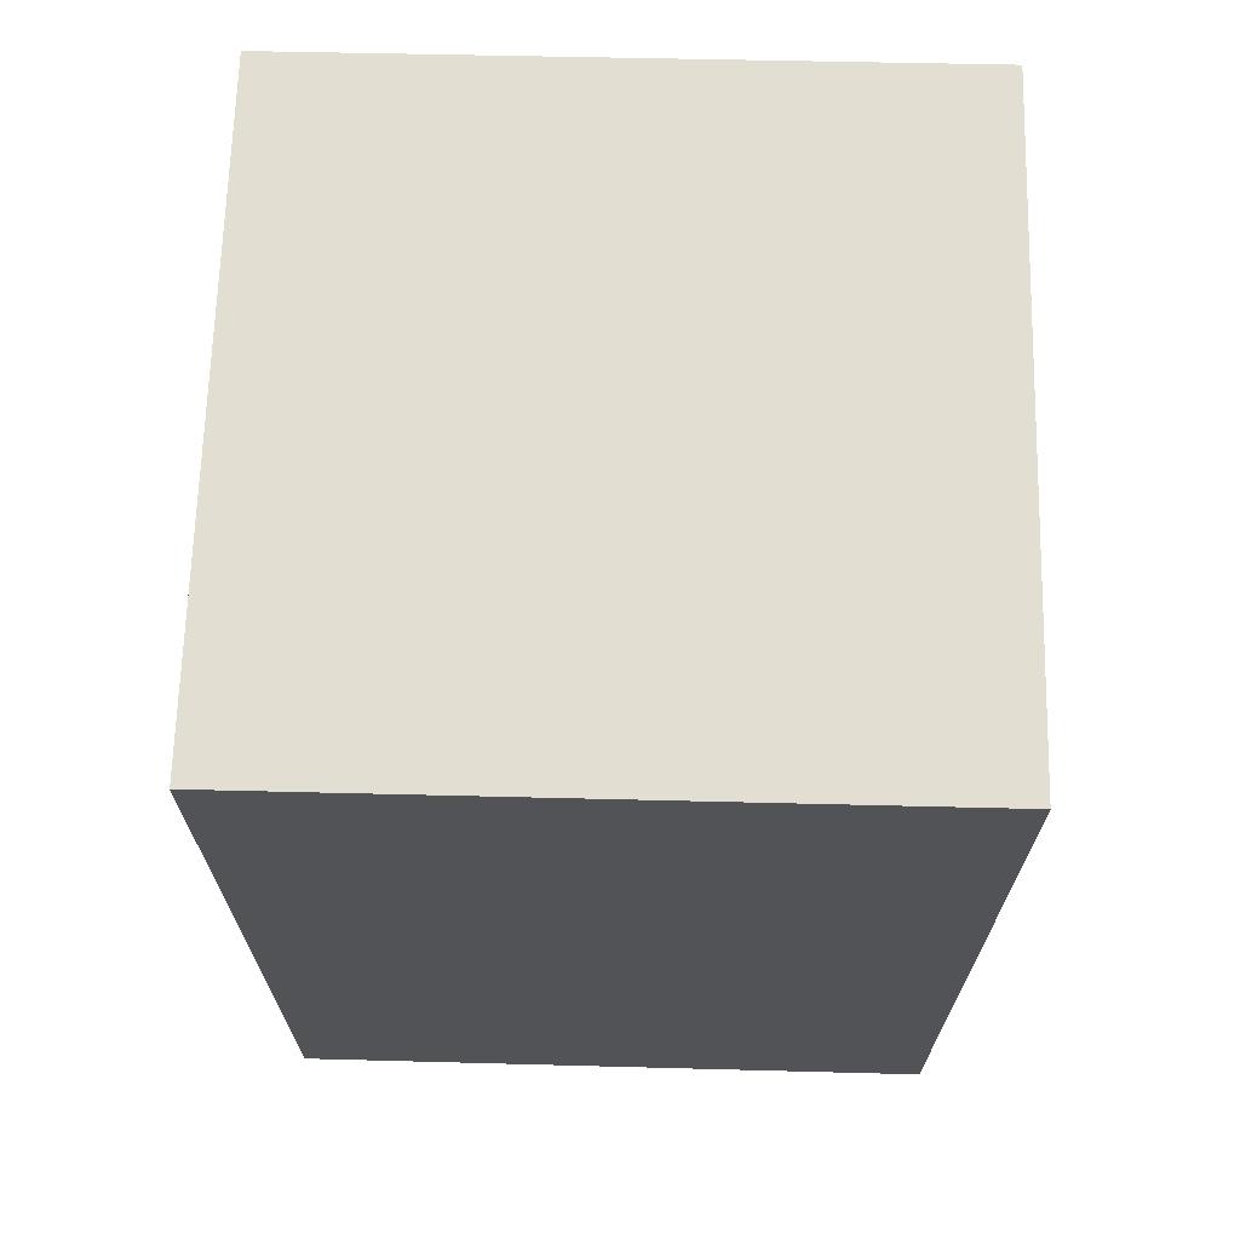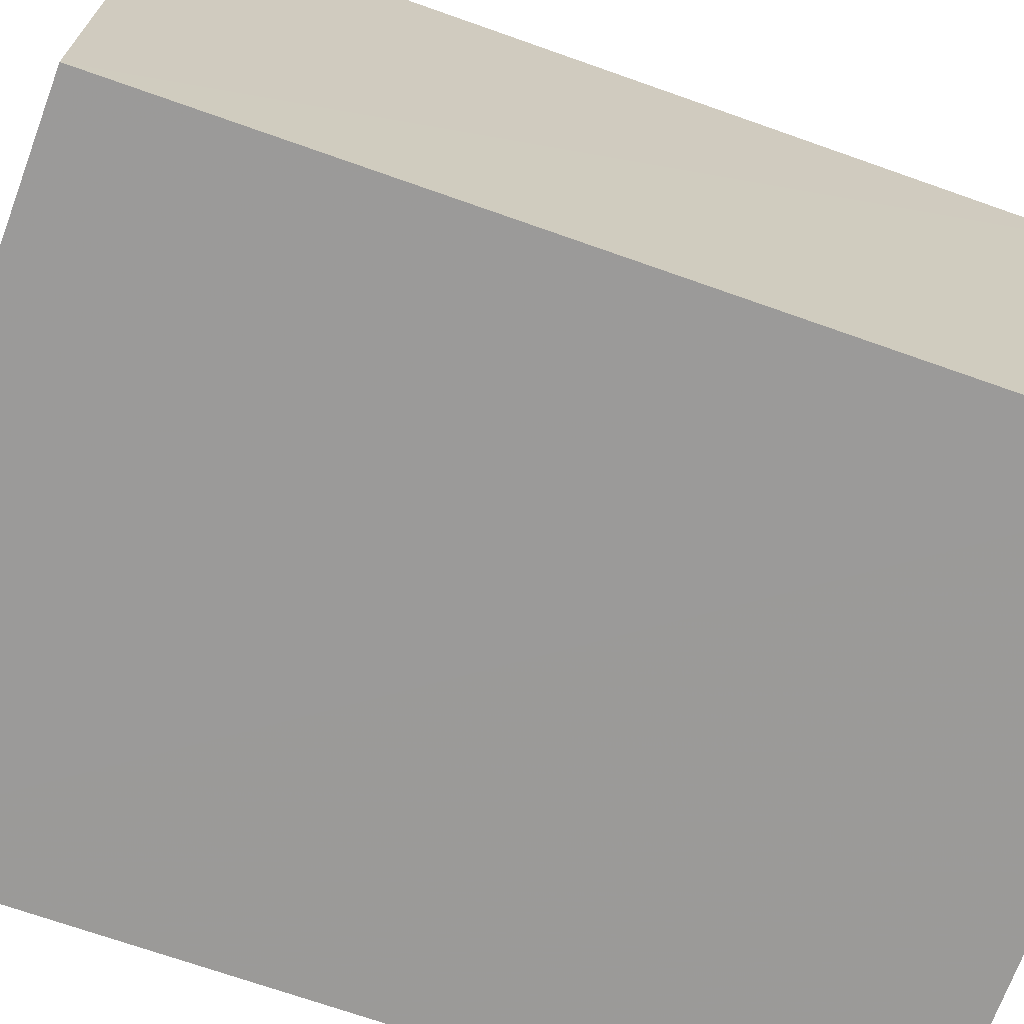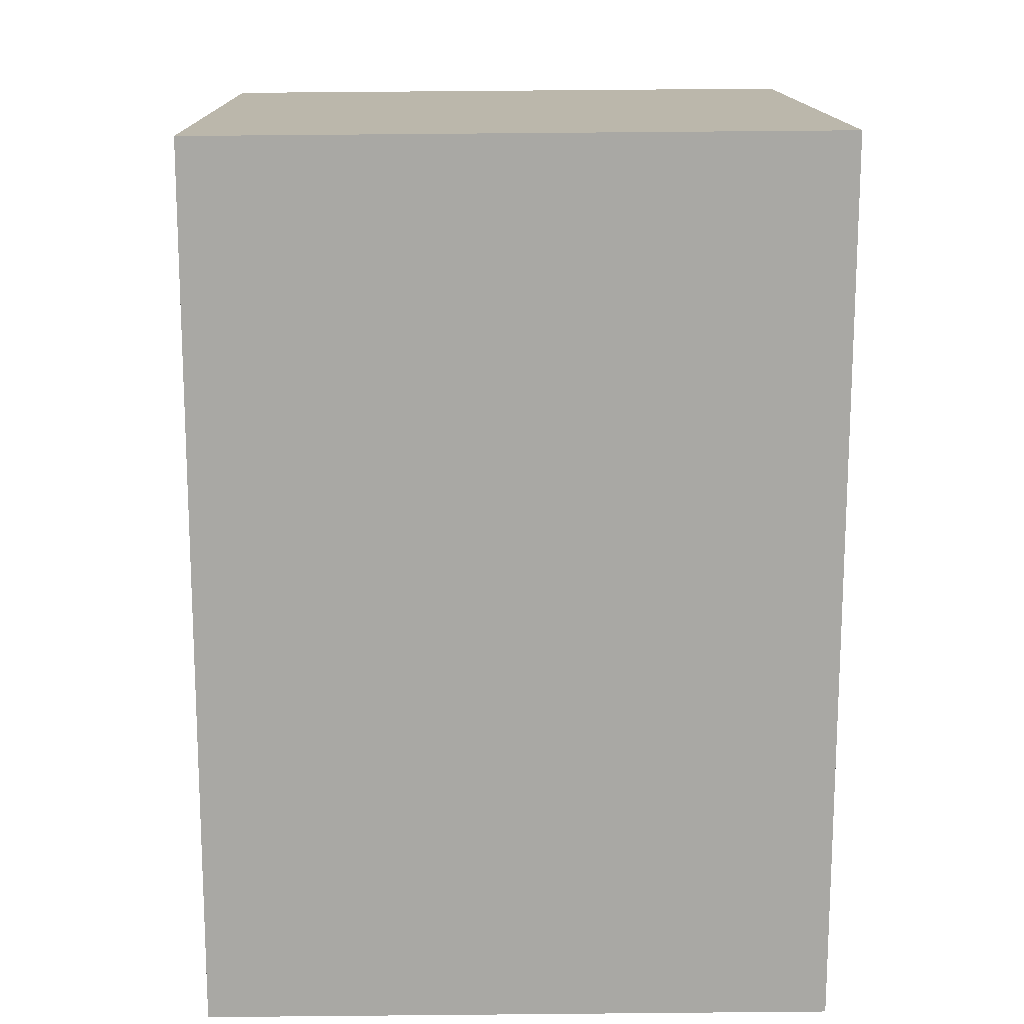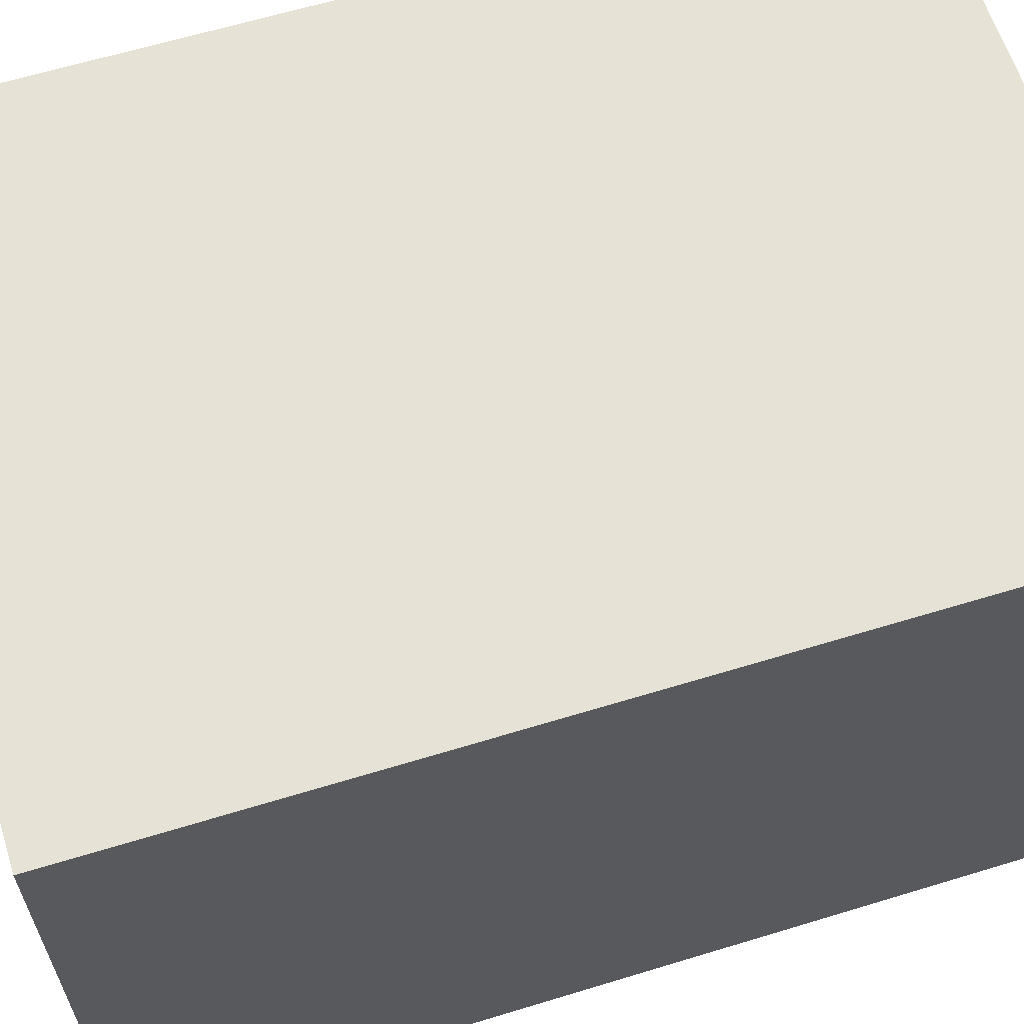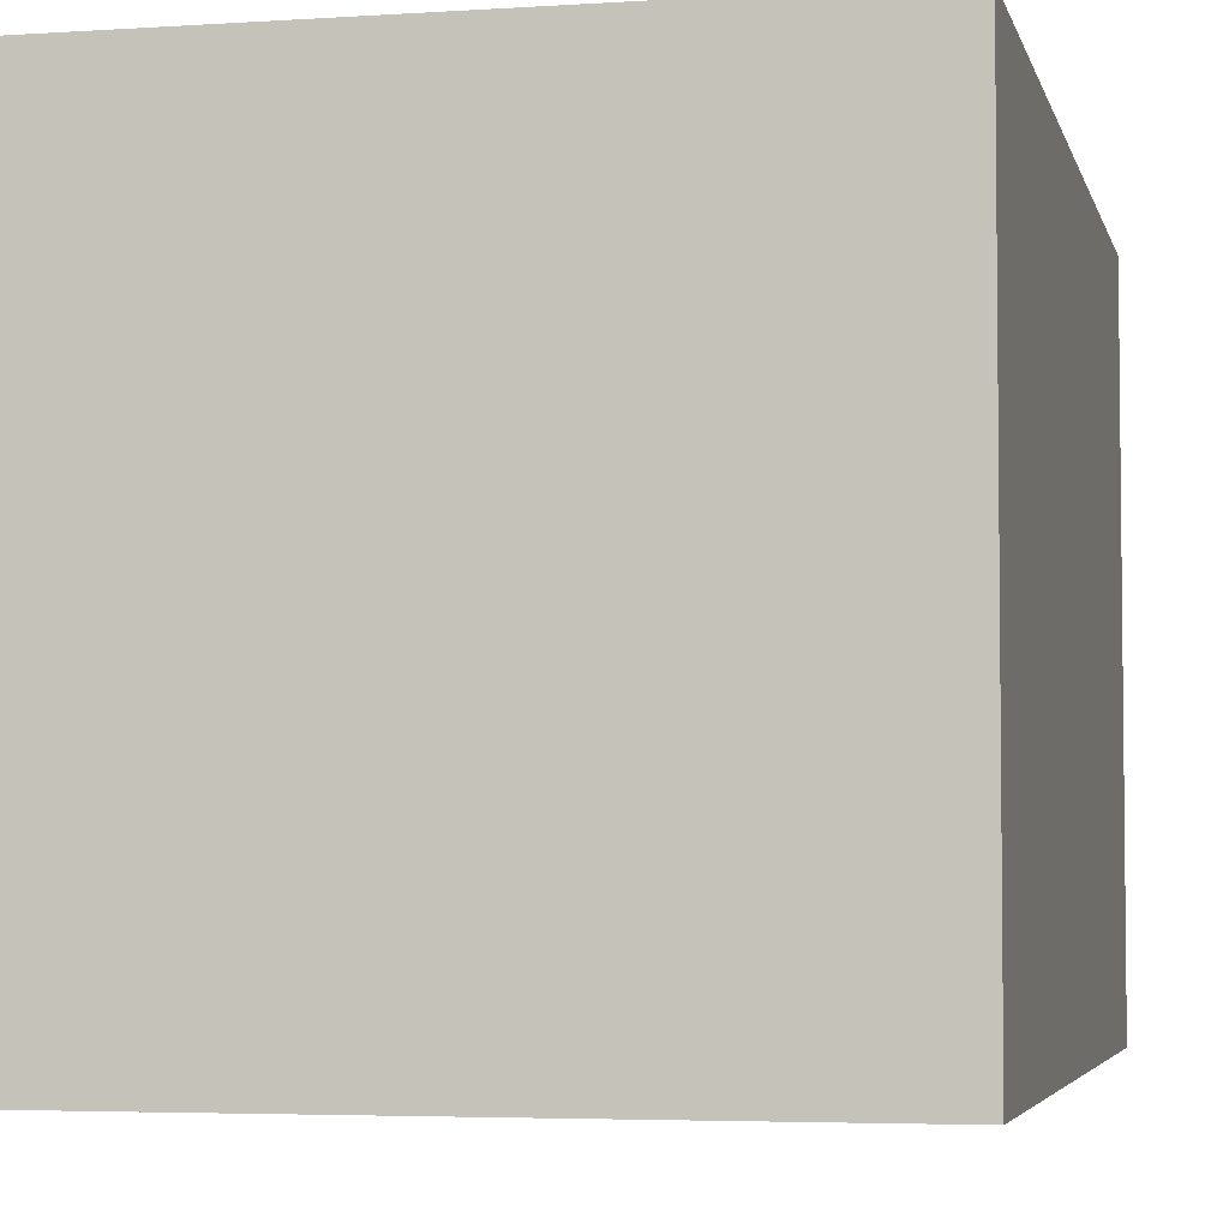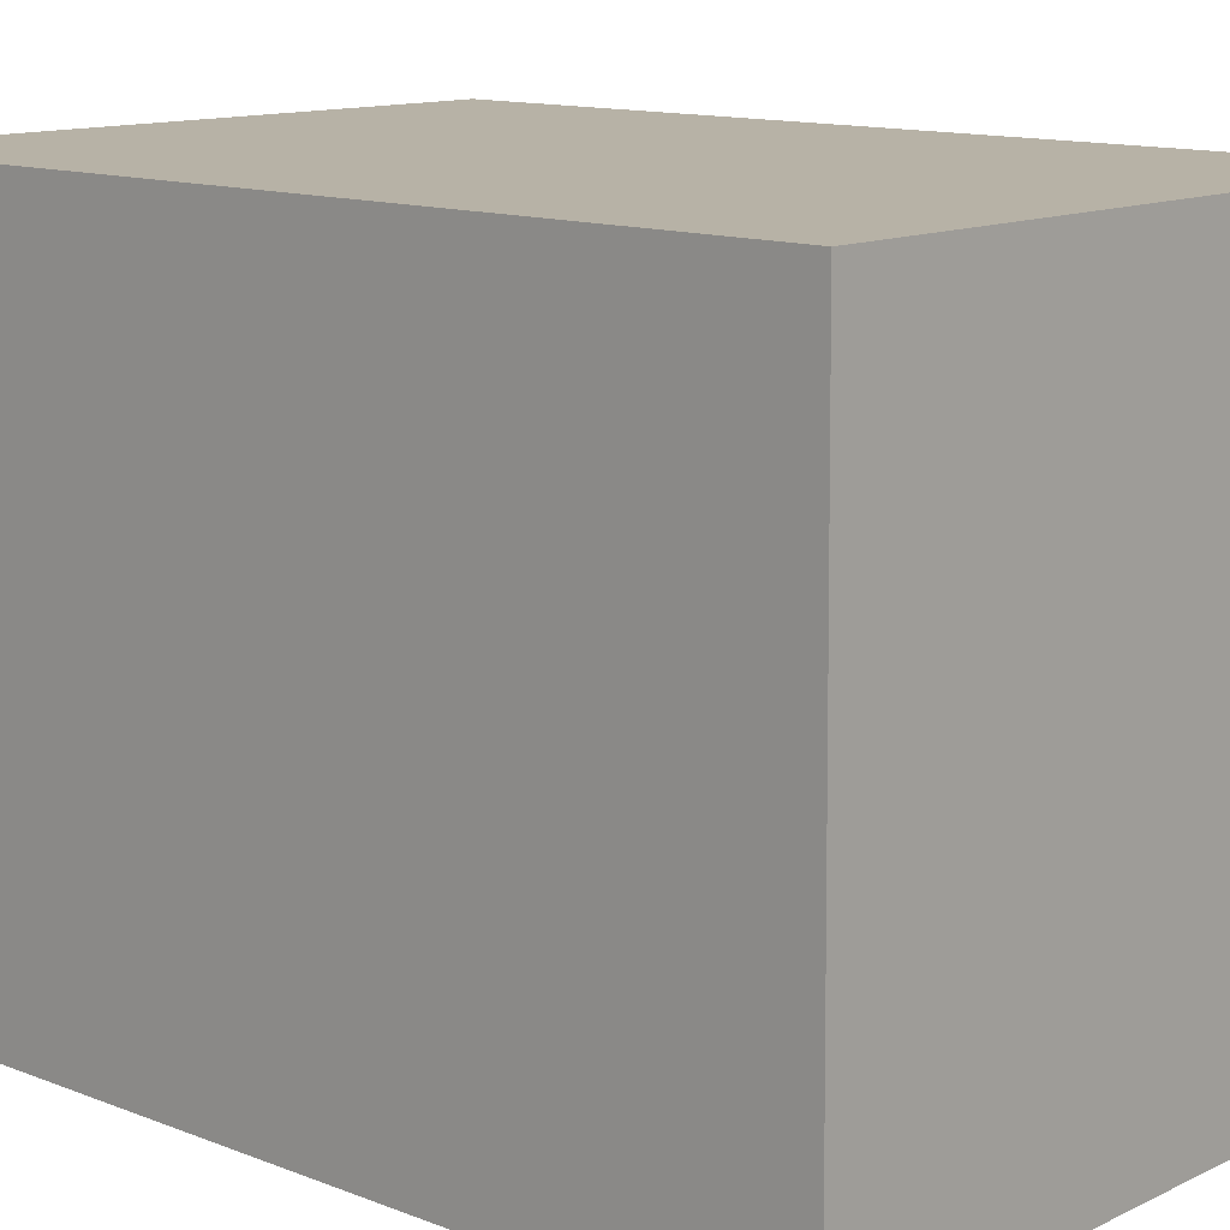
<metadata>
{"format":"obj","ext":"obj","renderer":"f3d","projection":"perspective","resolution":1024,"background":"white","views":[{"elev":68.2,"azim":-88.5,"up":"+Z"},{"elev":-69.5,"azim":70.3,"up":"+Y"},{"elev":15.1,"azim":-91.1,"up":"+Z"},{"elev":63.0,"azim":-107.3,"up":"+Y"},{"elev":-4.2,"azim":-167.6,"up":"+Y"},{"elev":12.4,"azim":-47.6,"up":"+Y"}]}
</metadata>
<code>
v 0.02356 0.0224 0.06324
v 0.02358 0.00201 0.06338
v 0.02364 0.002027 0.03476
v 0.003235 0.02243 0.03476
v 0.003192 0.002003 0.06367
v 0.02364 0.02243 0.03476
v 0.003191 0.02241 0.06353
v 0.003235 0.002027 0.03476
f 5 2 1
f 5 3 2
f 6 3 4
f 6 1 2
f 6 2 3
f 7 5 1
f 7 6 4
f 7 1 6
f 8 4 3
f 8 3 5
f 8 7 4
f 8 5 7

</code>
